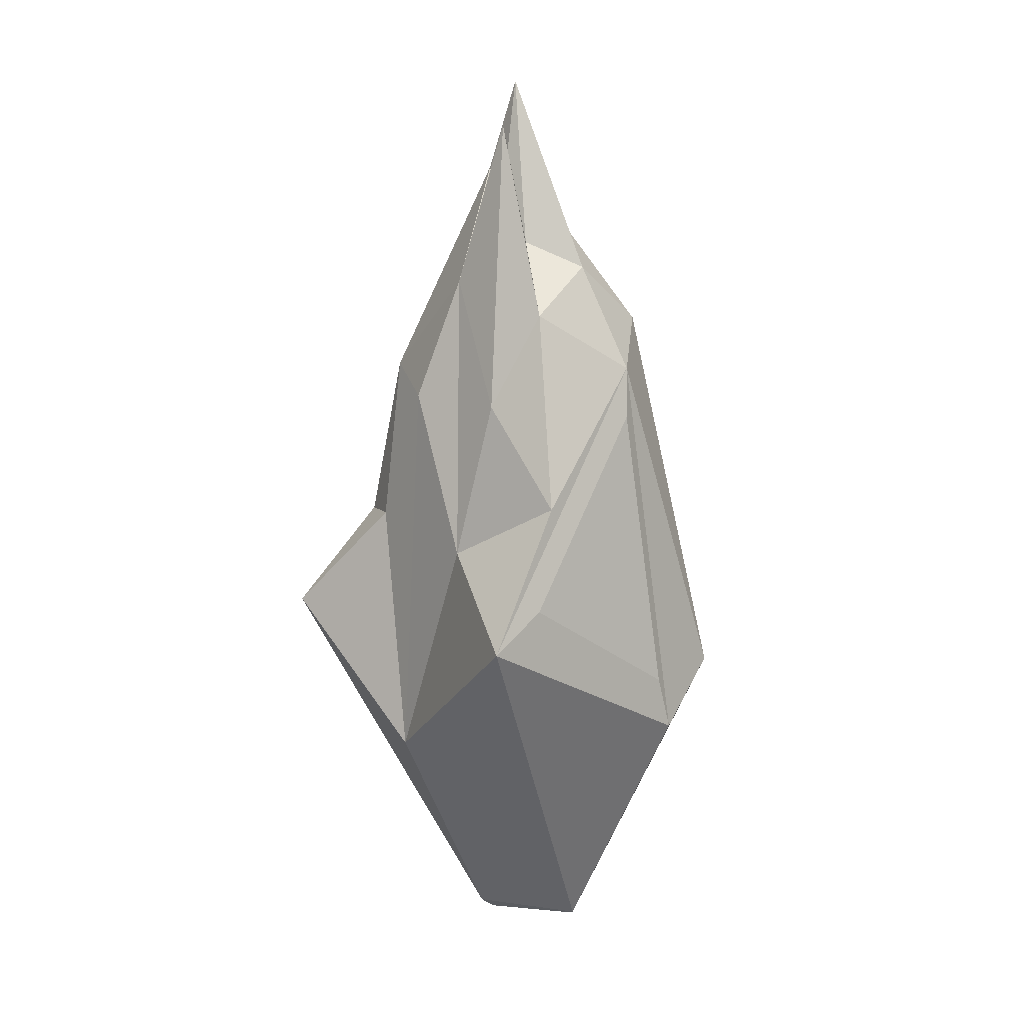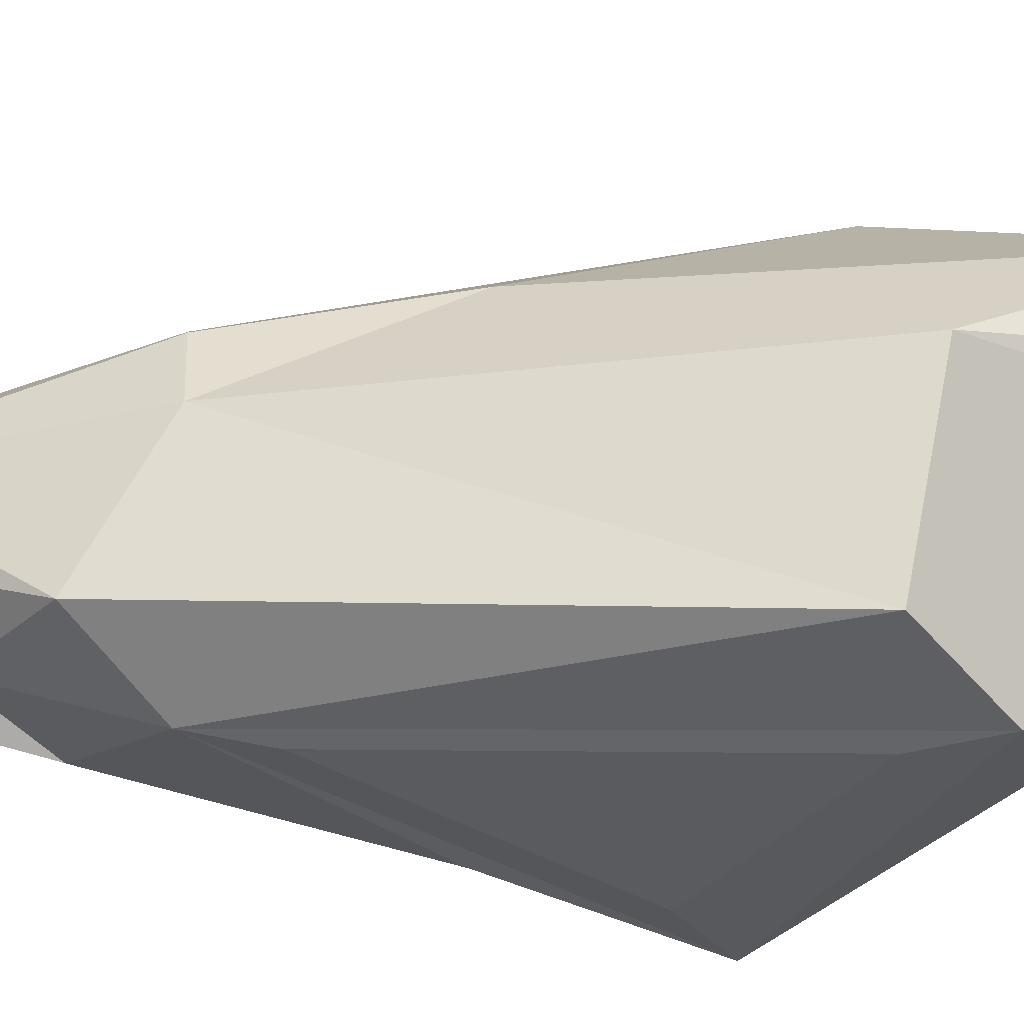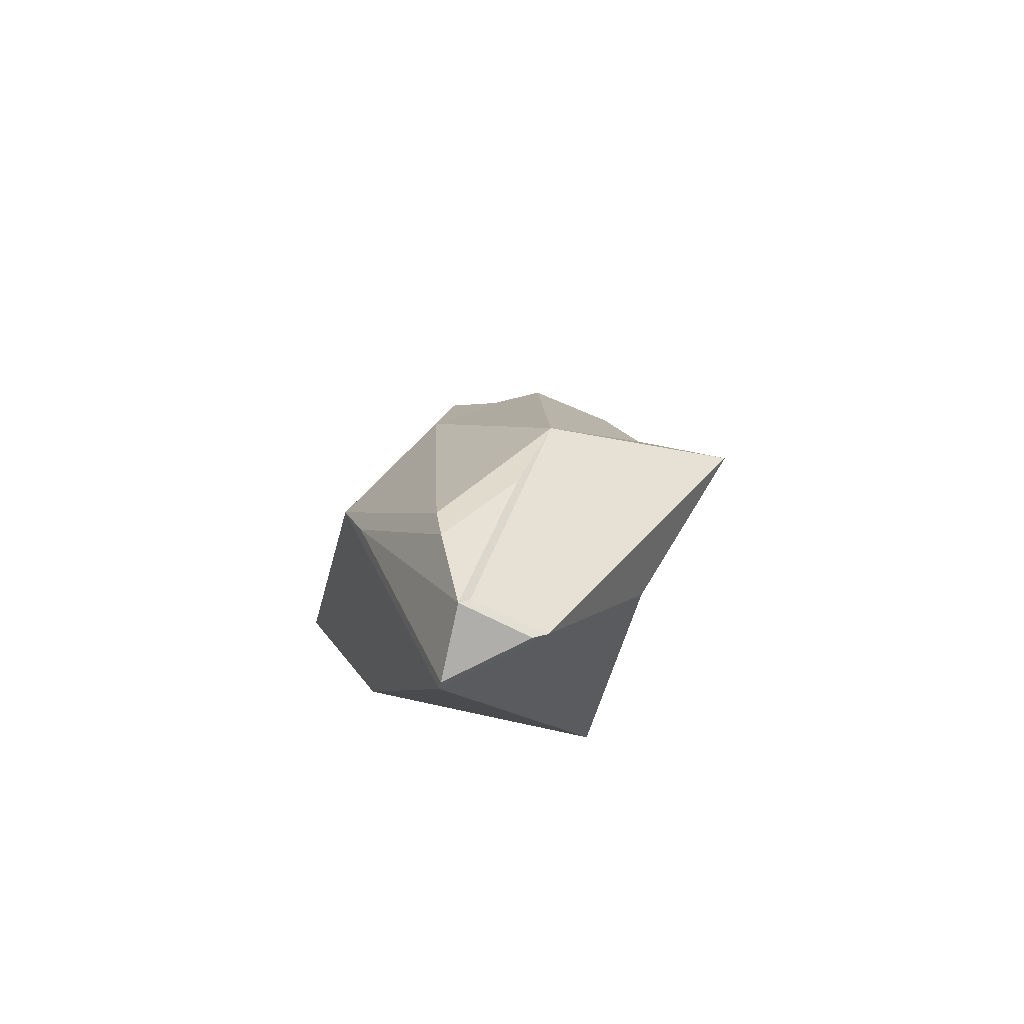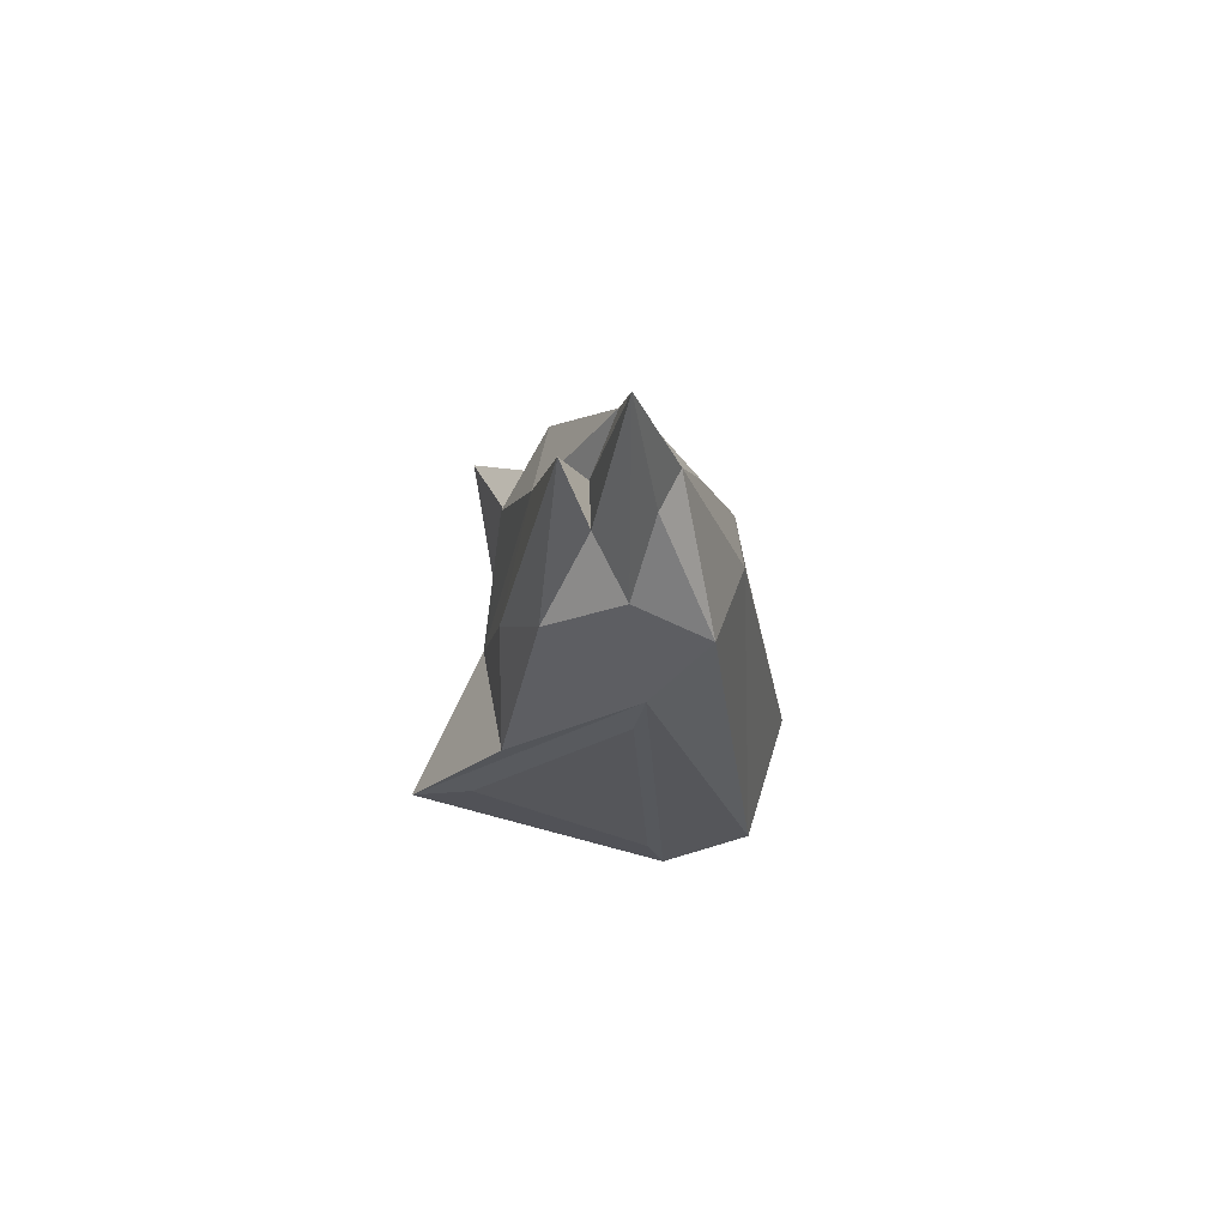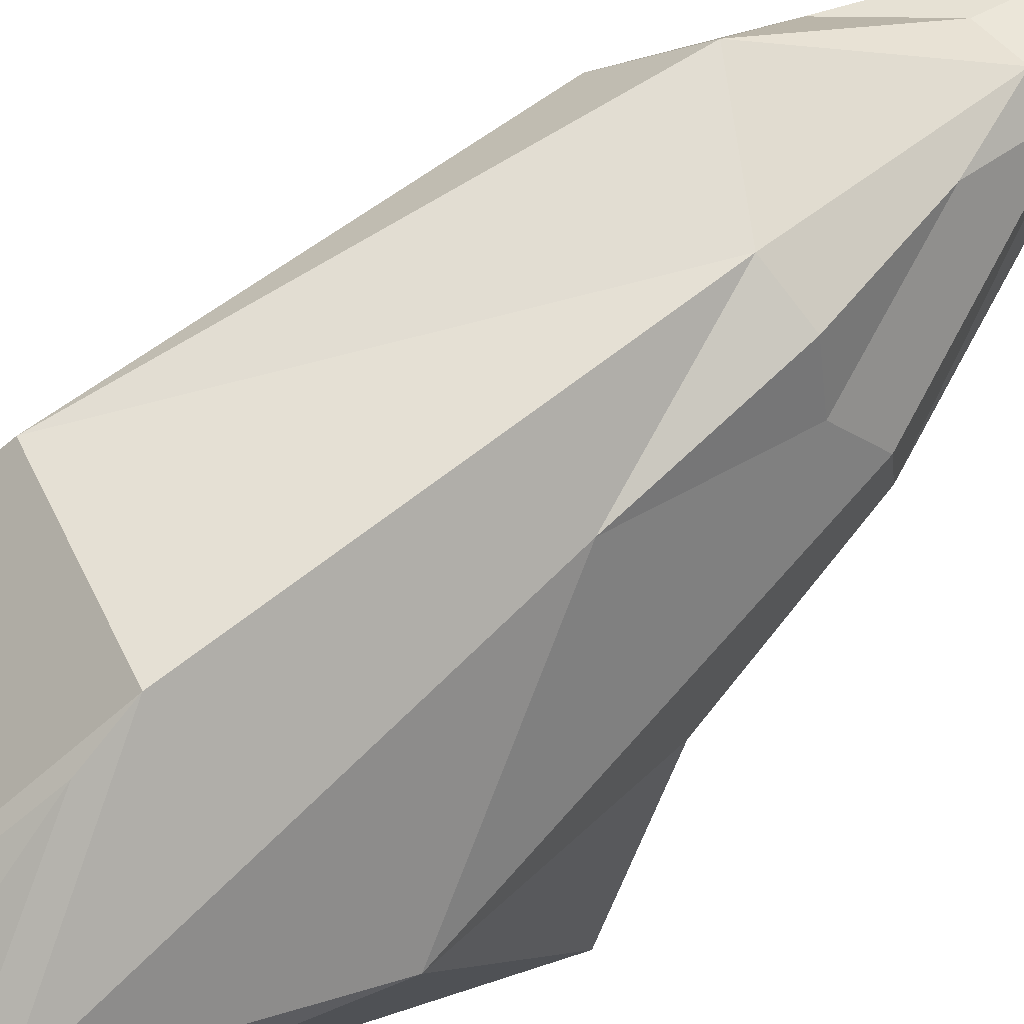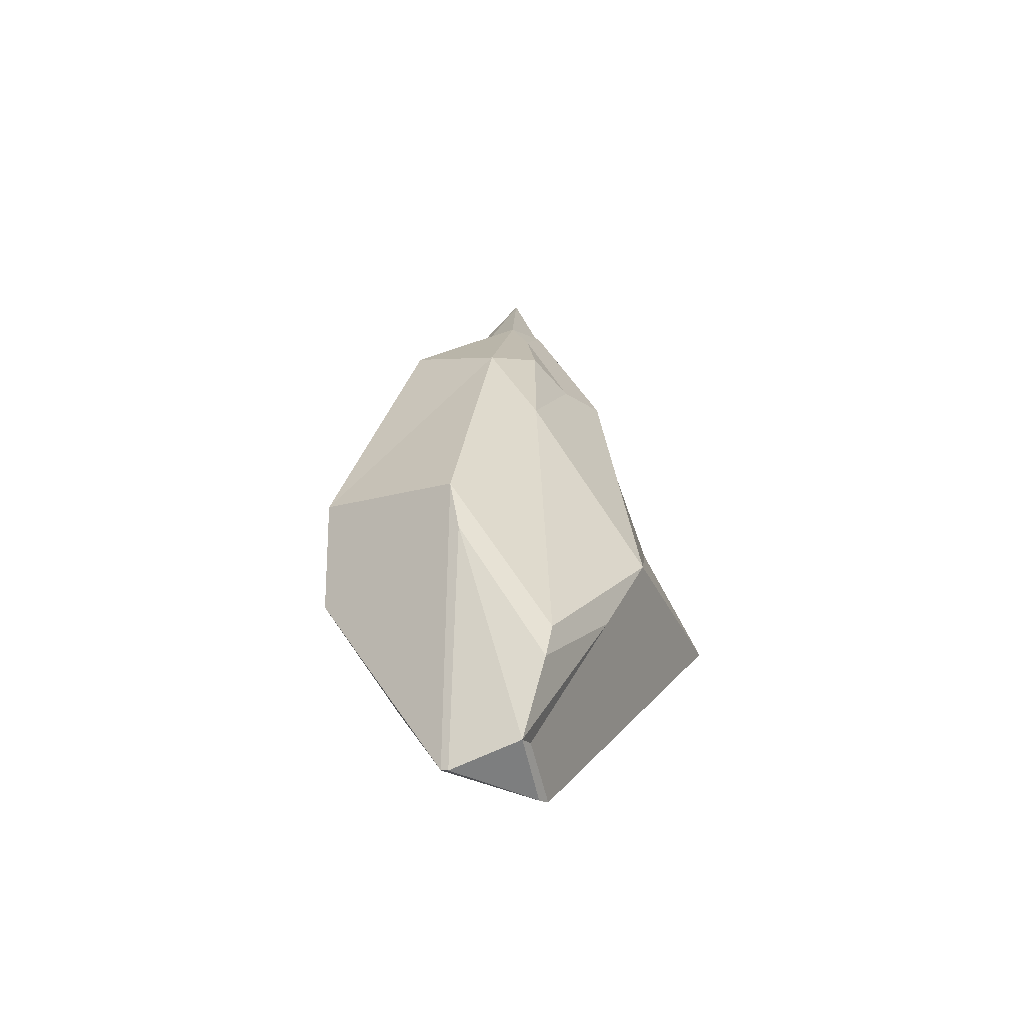
<metadata>
{"format":"obj","ext":"obj","renderer":"f3d","projection":"perspective","resolution":1024,"background":"white","views":[{"elev":10.1,"azim":-132.5,"up":"+Y"},{"elev":58.0,"azim":-94.0,"up":"+Z"},{"elev":-74.4,"azim":63.6,"up":"+Y"},{"elev":70.6,"azim":-83.6,"up":"+Y"},{"elev":79.1,"azim":48.0,"up":"+Z"},{"elev":-56.5,"azim":11.9,"up":"+Y"}]}
</metadata>
<code>
o Cubo.049_Cubo.115
v 0.08756 0.7596 0.0523
v 0.0259 0.8019 0.03943
v -0.0178 0.5466 0.07626
v 0.07411 0.4898 0.0799
v 0.1219 0.6602 0.05605
v 0.1197 0.7583 0.04351
v 0.1384 0.7466 0.01626
v 0.1095 0.8312 0.02178
v 0.2062 0.587 -0.1321
v 0.1453 0.6576 -0.09843
v 0.1774 0.6558 -0.08379
v 0.1582 0.7607 -0.01167
v 0.1608 0.7661 -0.07063
v 0.1141 0.8857 -0.006453
v 0.05867 0.6399 -0.1031
v -0.01442 0.678 -0.08052
v 0.04143 0.7443 -0.08575
v -0.02431 0.6111 -0.1012
v 0.09303 0.8296 -0.07021
v 0.02177 0.8077 -0.05822
v 0.06807 0.9389 -0.05038
v -0.009016 0.7351 -0.001851
v -0.03136 0.5443 0.01157
v 0.02931 0.84 -0.009173
v 0.1111 0.9106 -0.02399
v 0.08683 0.8673 -0.03723
v 0.09288 0.9715 -0.01576
v 0.06252 0.8571 -0.03345
v 0.06865 0.8777 0.001617
v 0.05462 0.3416 0.006126
v 0.1029 0.3428 -0.02987
v 0.1064 0.347 0.01247
v 0.1167 0.4876 -0.1051
v 0.1218 0.3921 0.0405
v 0.09528 0.8779 0.01154
v 0.1564 0.4596 0.006025
v 0.1116 0.7476 -0.09371
v 0.04967 0.344 0.00504
v 0.107 0.3488 -0.0378
v 0.1276 0.4115 0.04722
v 0.182 0.5326 -0.006267
v 0.07056 0.5228 0.09267
v 0.1024 0.3445 0.01816
v -0.02505 0.5875 -0.1411
v -0.002671 0.7691 0.004306
v -0.03184 0.5078 0.02256
f 6 5 7
f 7 8 6
f 44 16 15
f 15 17 19
f 16 44 45
f 46 3 45
f 45 2 24
f 25 26 27
f 13 19 25
f 24 29 27
f 30 31 43
f 43 34 4
f 43 4 30
f 8 7 12 14
f 13 12 41 11
f 5 40 41
f 13 11 10
f 15 19 37
f 10 9 33
f 33 44 15
f 17 16 20
f 22 18 23
f 21 28 26 19
f 26 25 19
f 26 28 27
f 28 21 20
f 43 36 34
f 31 30 38 39
f 34 36 41 40
f 4 34 40 42
f 43 31 39 32
f 36 43 32 41
f 22 23 46 45
f 1 2 3
f 3 42 1
f 1 5 6
f 9 10 11
f 12 13 14
f 15 16 17
f 17 20 21
f 45 20 16
f 28 24 27
f 24 2 29
f 33 9 39
f 1 35 2
f 5 1 42 40
f 8 35 1 6
f 5 41 12 7
f 10 33 37 13
f 41 9 11
f 37 19 13
f 37 33 15
f 25 27 35 14
f 17 21 19
f 45 24 20
f 45 3 2
f 35 8 14
f 14 13 25
f 28 20 24
f 41 32 39 9
f 27 29 35
f 29 2 35
f 3 46 38 42
f 44 33 39 38
f 38 46 44
f 30 4 42 38
f 18 22 45 44
f 23 18 44 46

</code>
